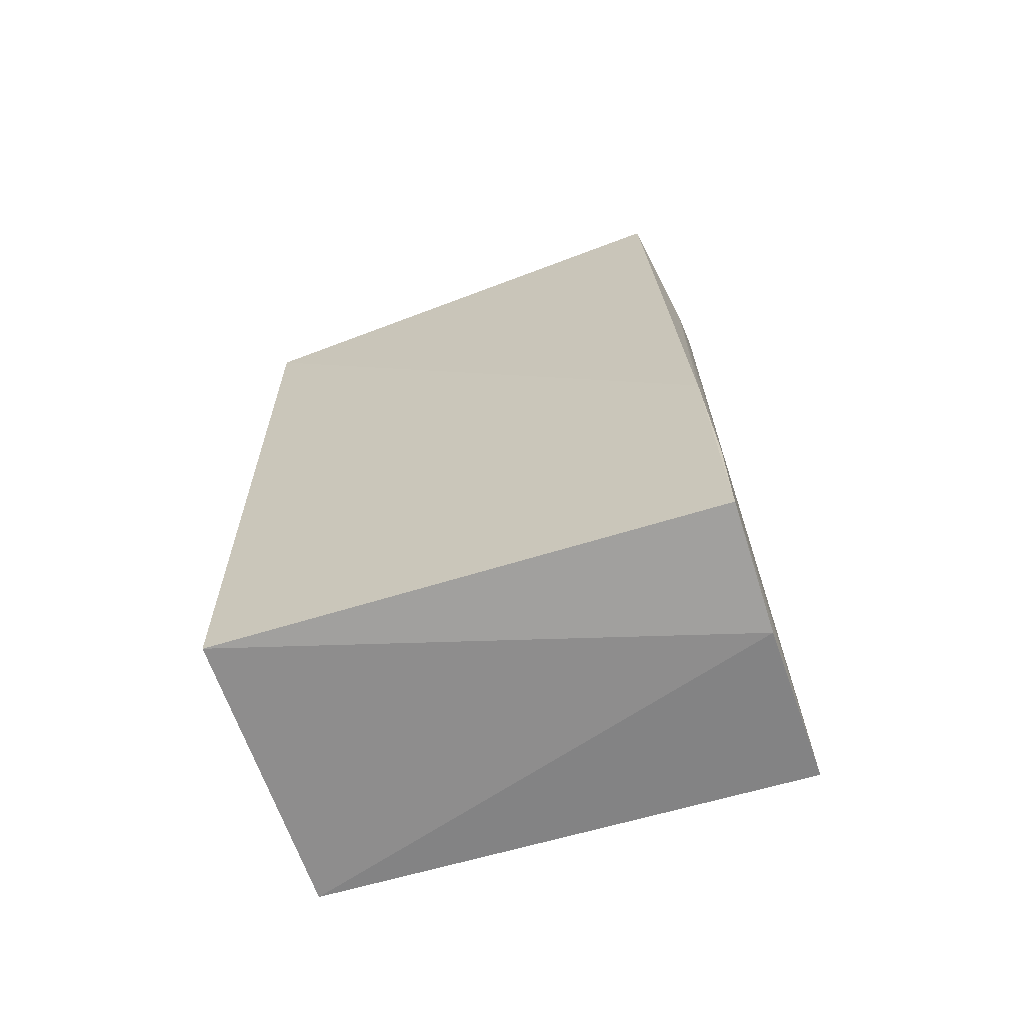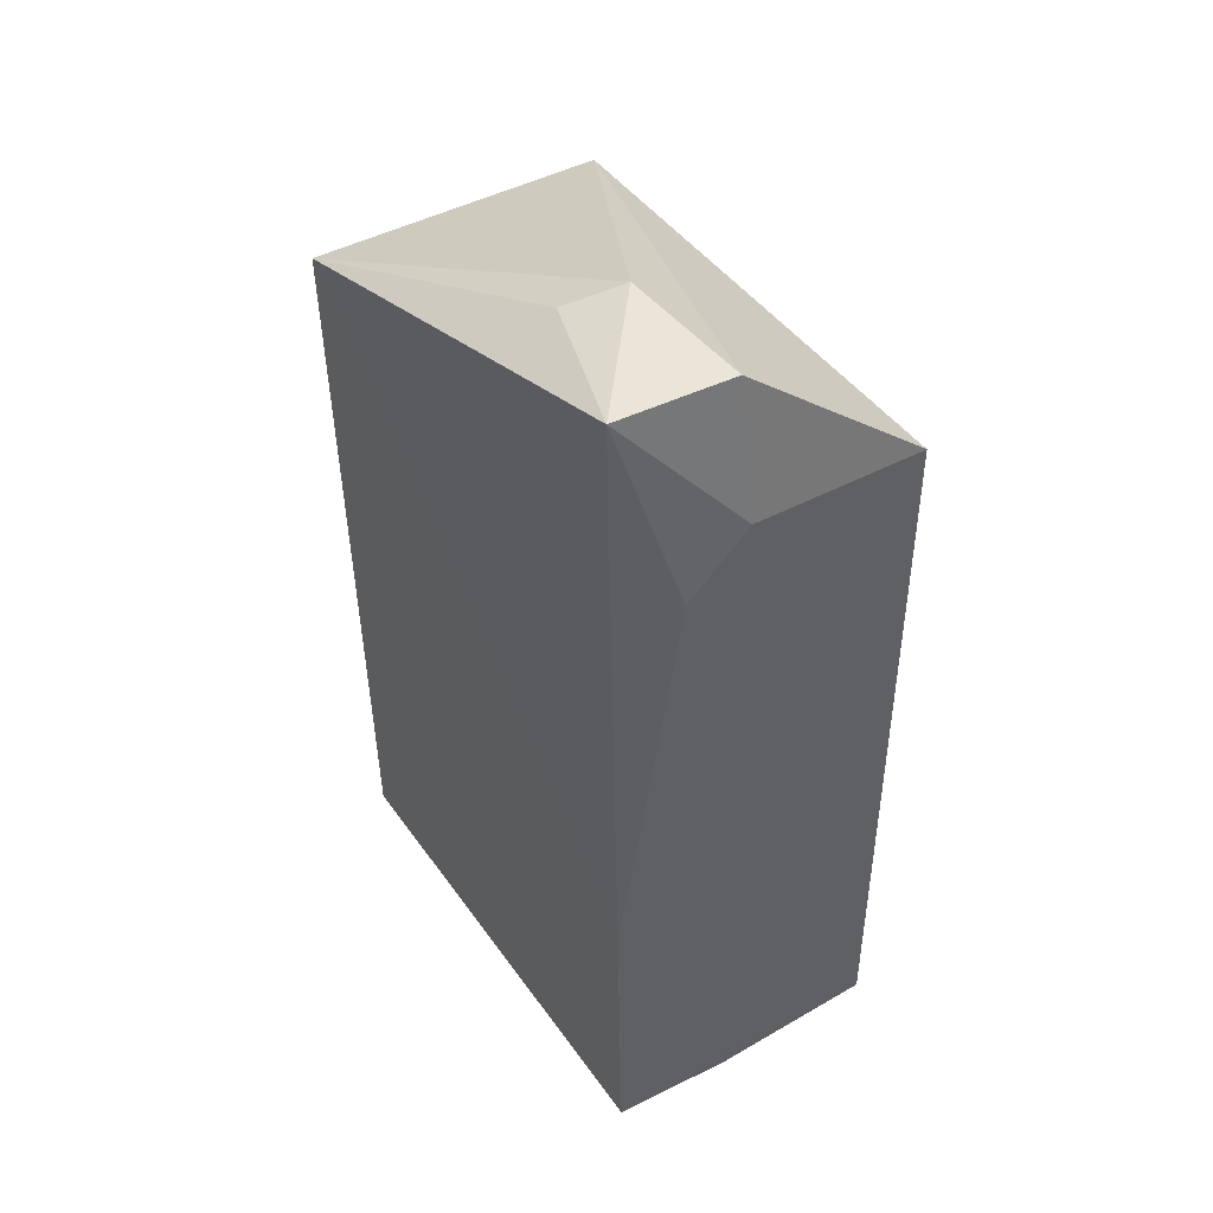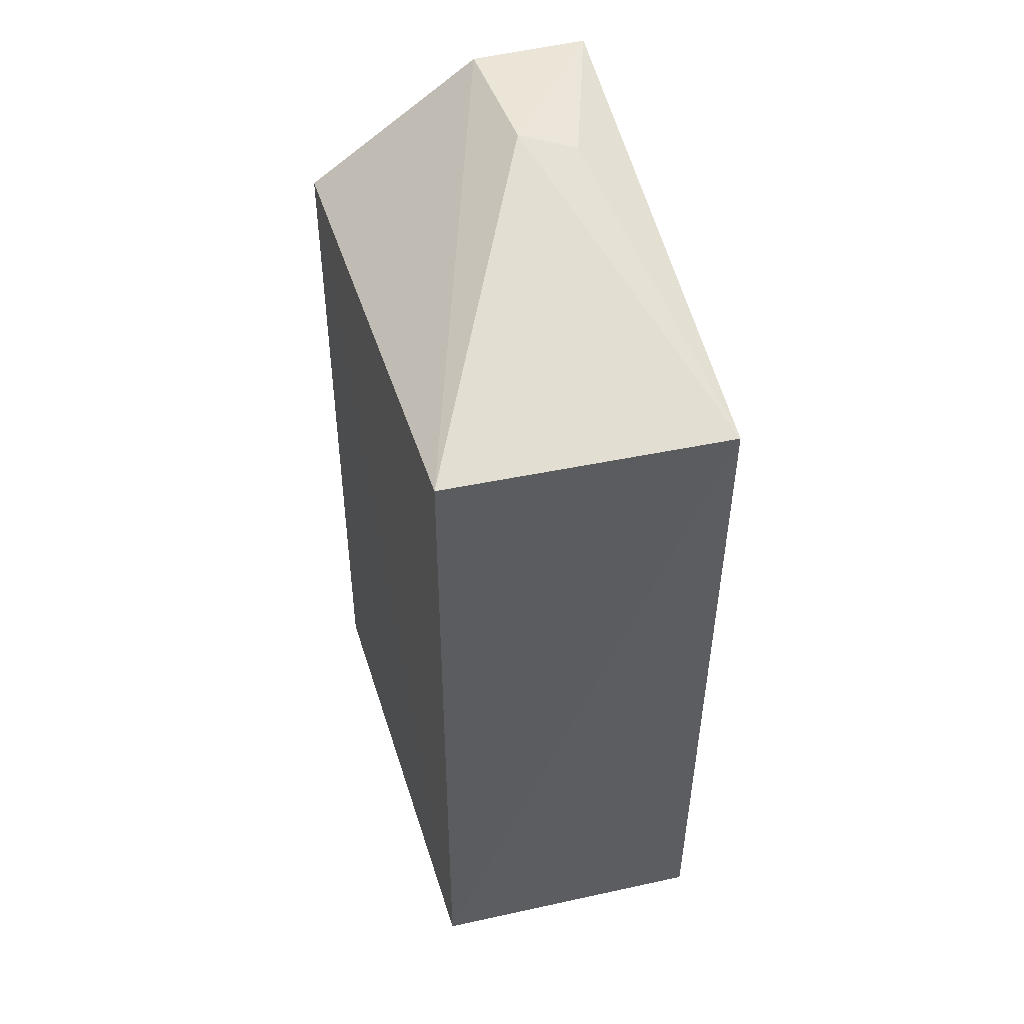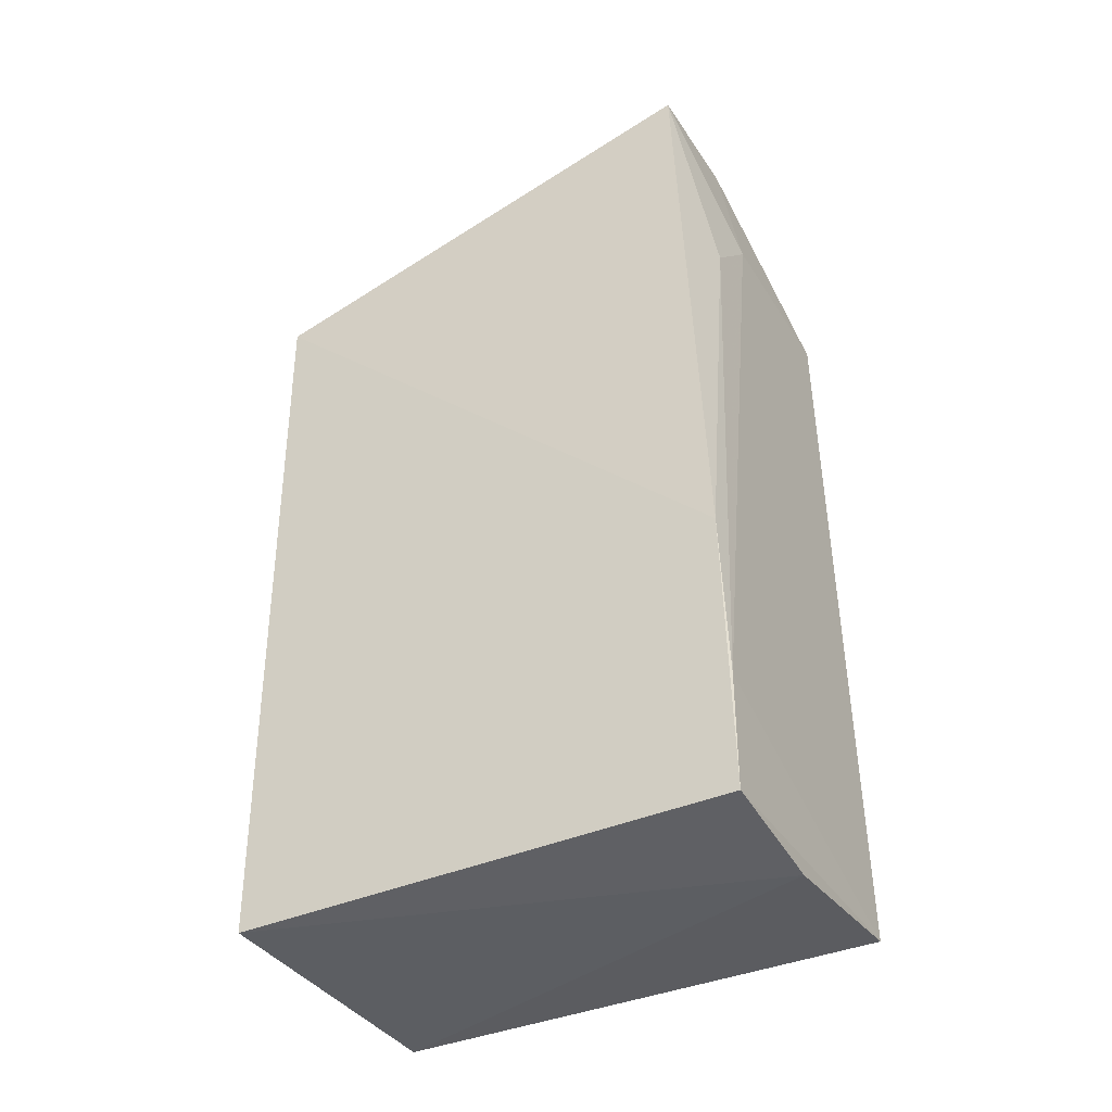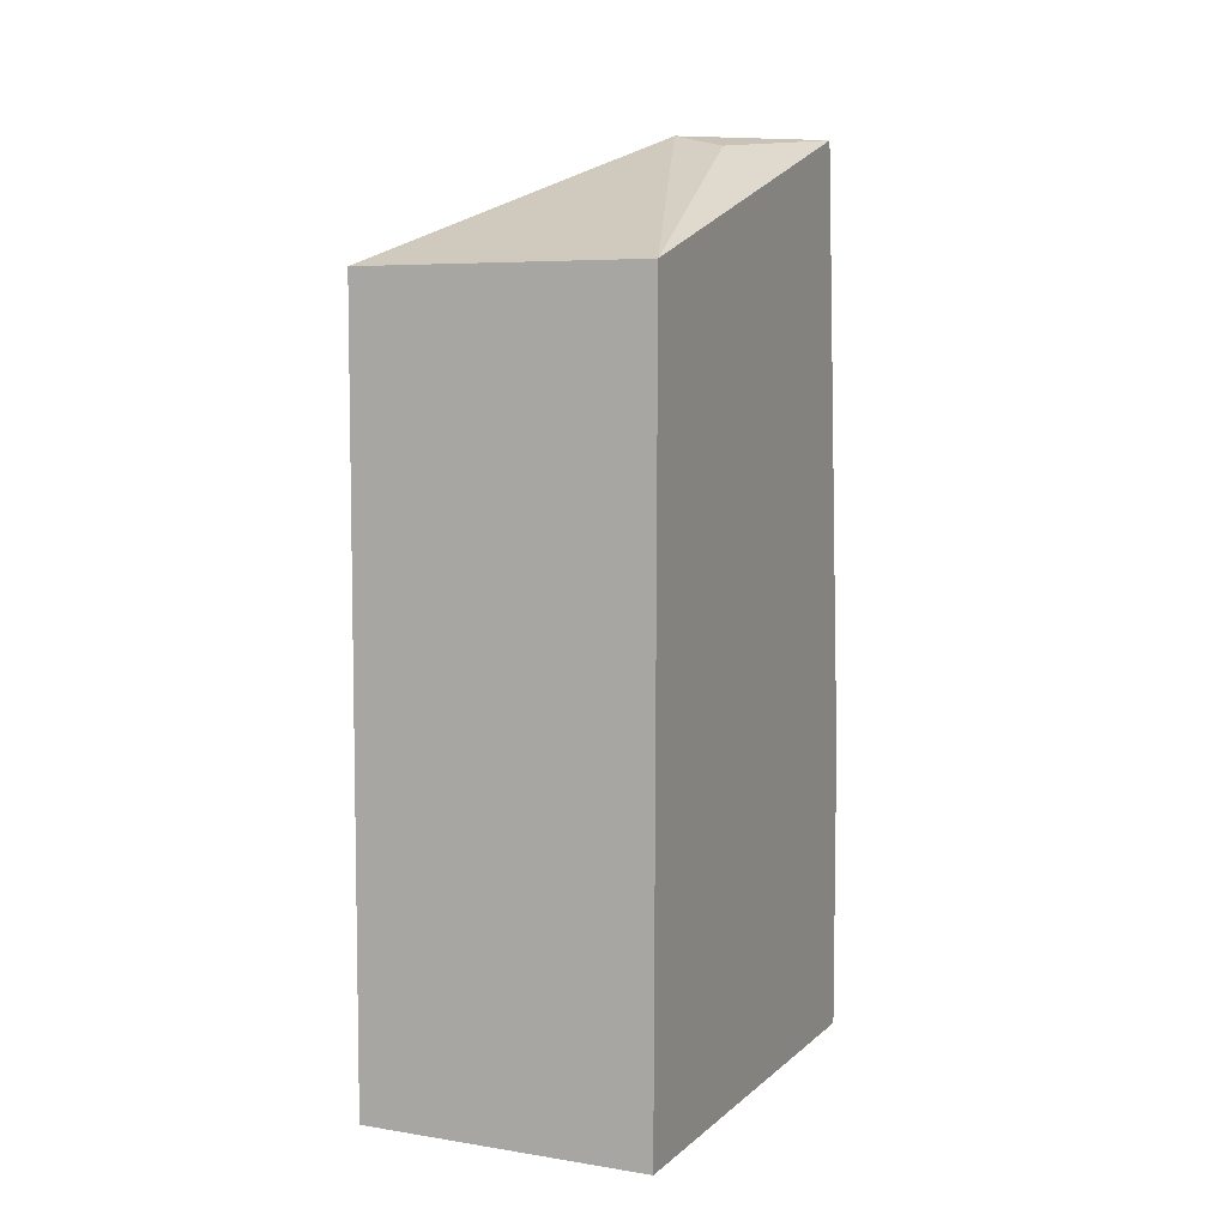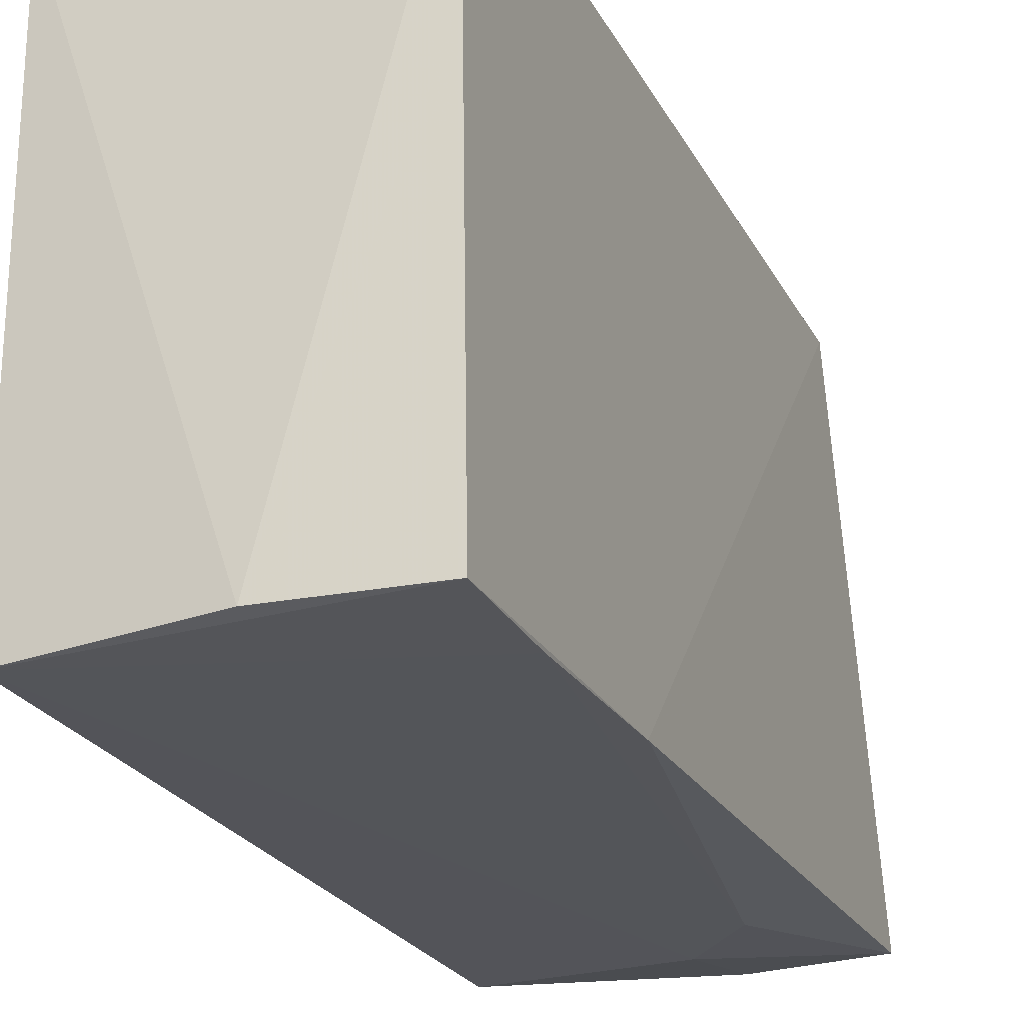
<metadata>
{"format":"obj","ext":"obj","renderer":"f3d","projection":"perspective","resolution":1024,"background":"white","views":[{"elev":-65.9,"azim":106.2,"up":"+Y"},{"elev":46.1,"azim":146.1,"up":"+Y"},{"elev":46.5,"azim":-17.0,"up":"+Y"},{"elev":-39.3,"azim":117.4,"up":"+Y"},{"elev":5.3,"azim":22.6,"up":"+Y"},{"elev":-23.9,"azim":21.1,"up":"+Z"}]}
</metadata>
<code>
v 0.03067 0.0581 0.01734
v 0.03048 0.03331 0.01712
v 0.03069 0.03721 0.000988
v 0.02108 0.05809 0.0008747
v 0.02111 0.05815 0.01682
v 0.0211 0.03342 0.0006129
v 0.03059 0.06281 0.002018
v 0.03076 0.04285 0.001169
v 0.02111 0.03341 0.01668
v 0.03068 0.0334 0.0009956
v 0.02672 0.0582 0.001058
v 0.0269 0.06264 0.006403
v 0.02653 0.03294 0.0009004
v 0.02866 0.0562 0.001195
v 0.02676 0.06268 0.00181
v 0.02875 0.06219 0.007047
f 8 1 2
f 8 7 1
f 9 2 1
f 9 1 5
f 9 5 4
f 9 4 6
f 10 6 3
f 10 8 2
f 10 3 8
f 11 6 4
f 11 3 6
f 12 5 1
f 13 9 6
f 13 2 9
f 13 10 2
f 13 6 10
f 14 8 3
f 14 3 11
f 14 11 7
f 14 7 8
f 15 11 4
f 15 7 11
f 15 12 7
f 15 4 5
f 15 5 12
f 16 12 1
f 16 1 7
f 16 7 12

</code>
